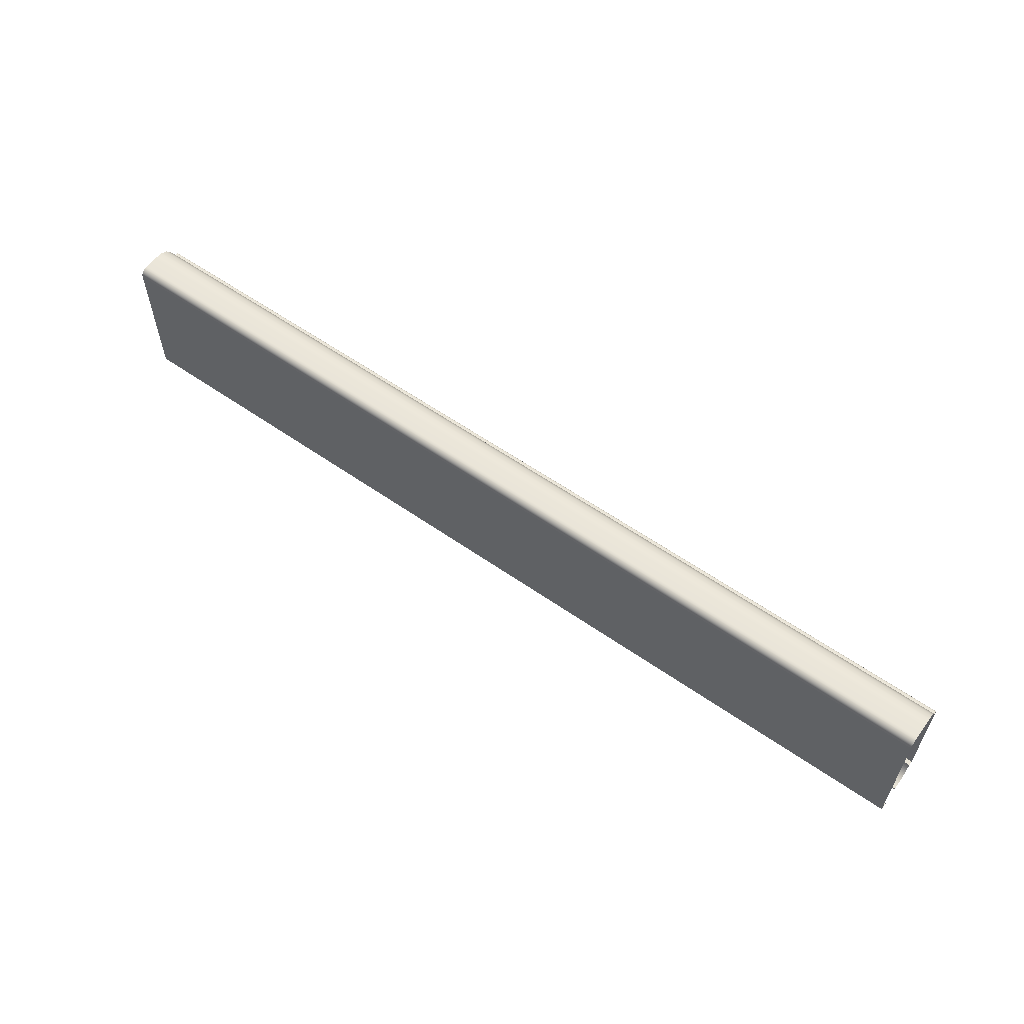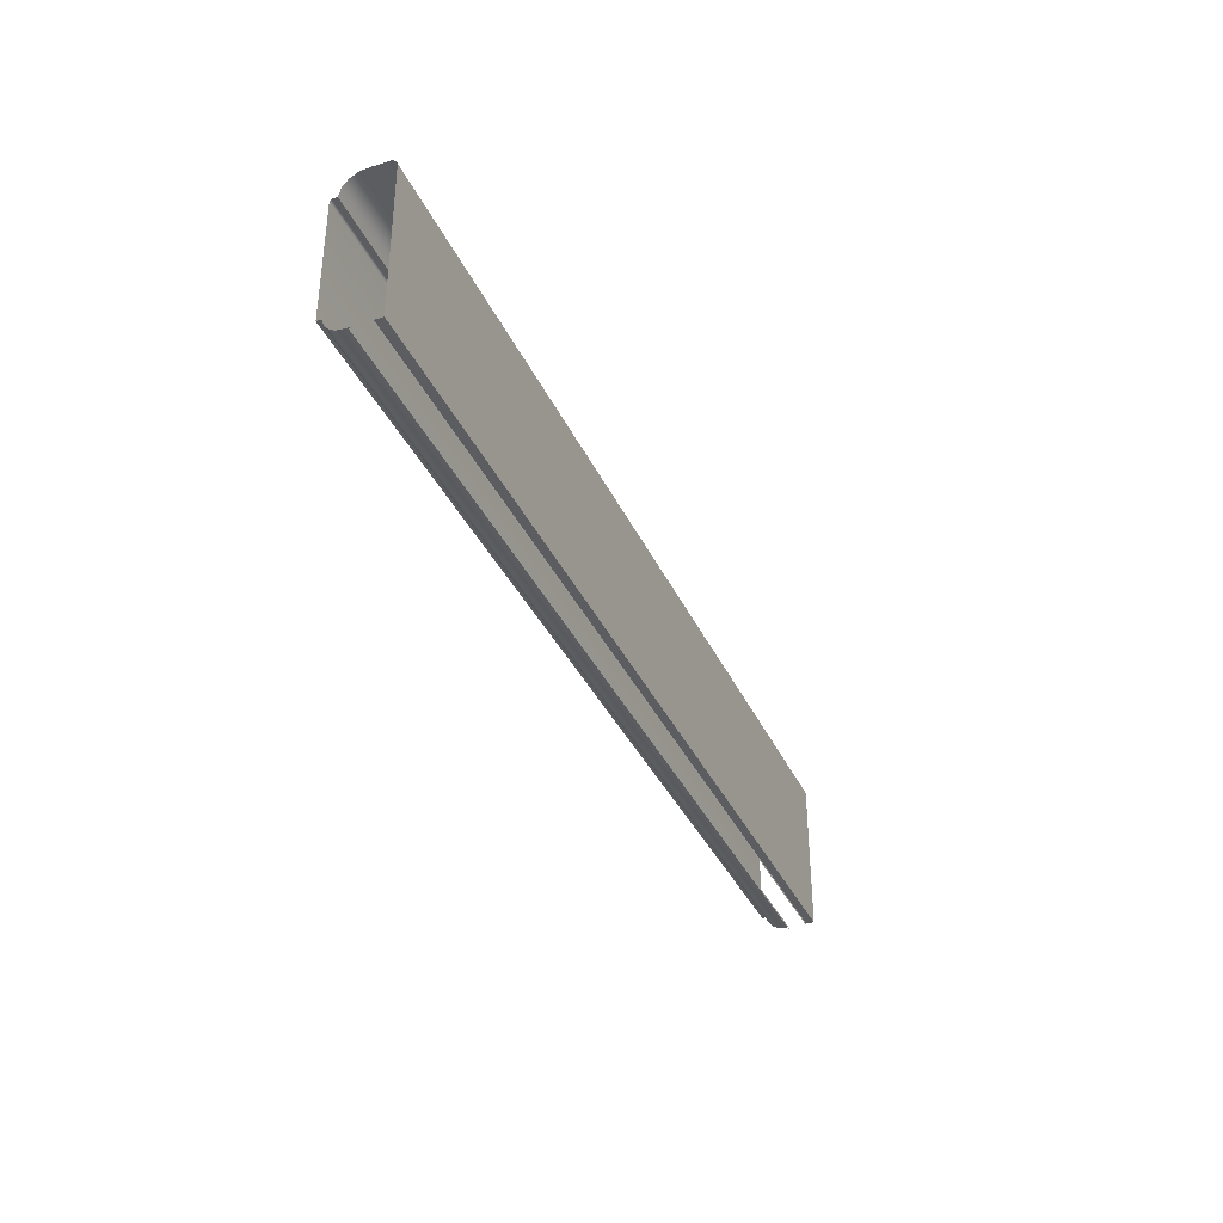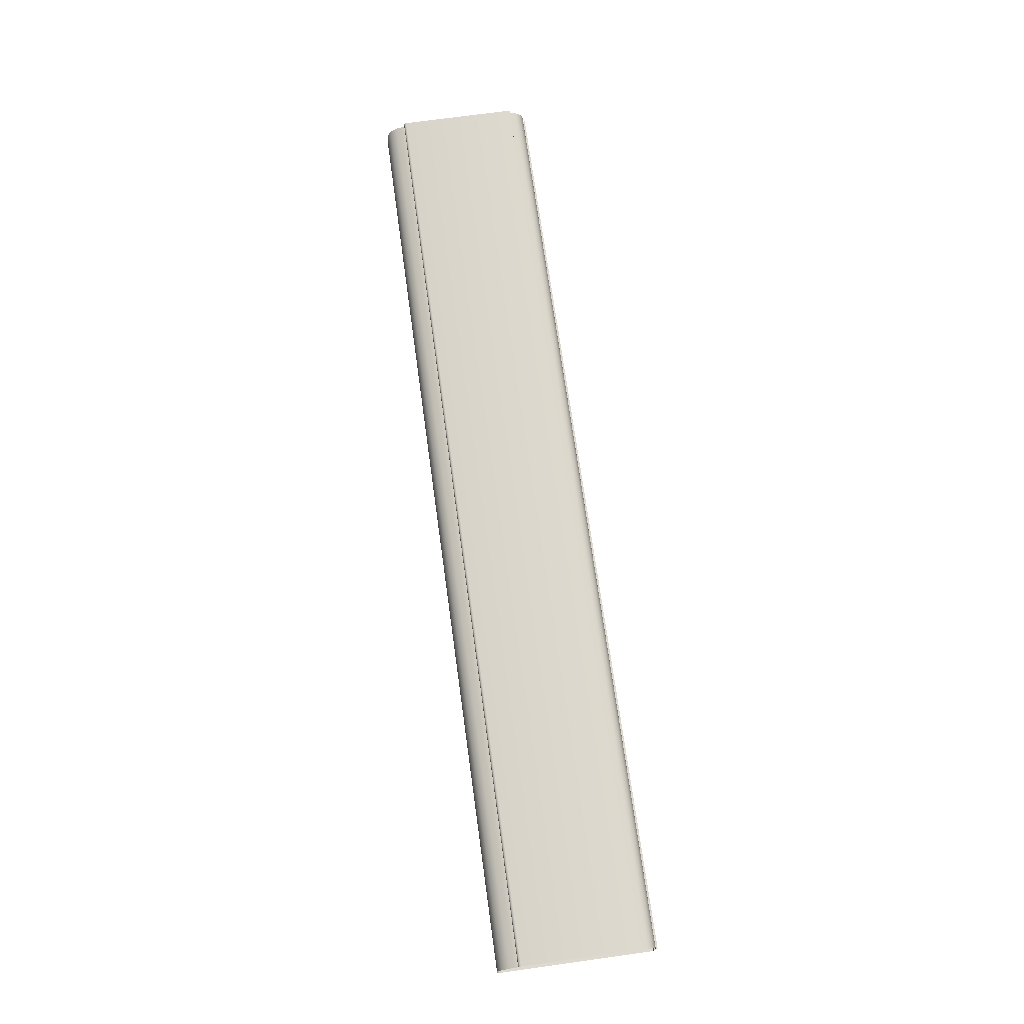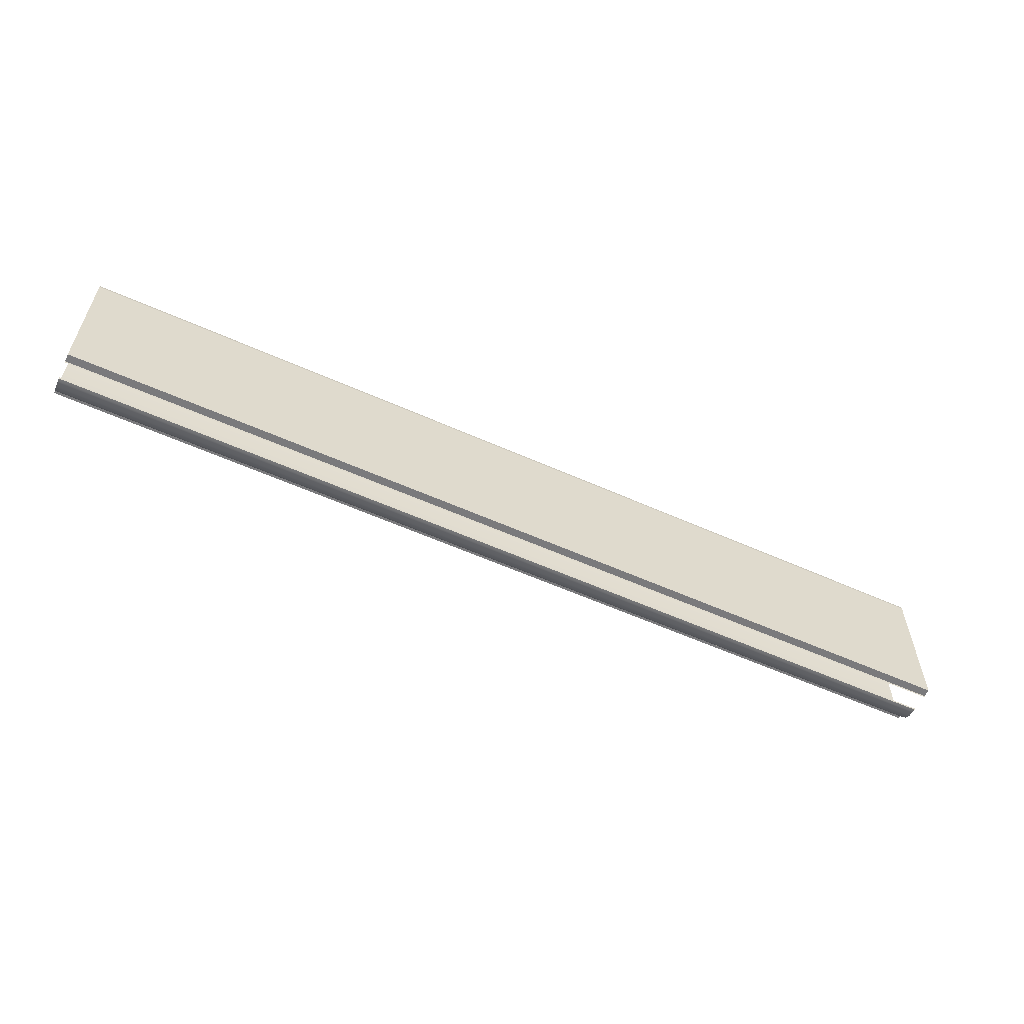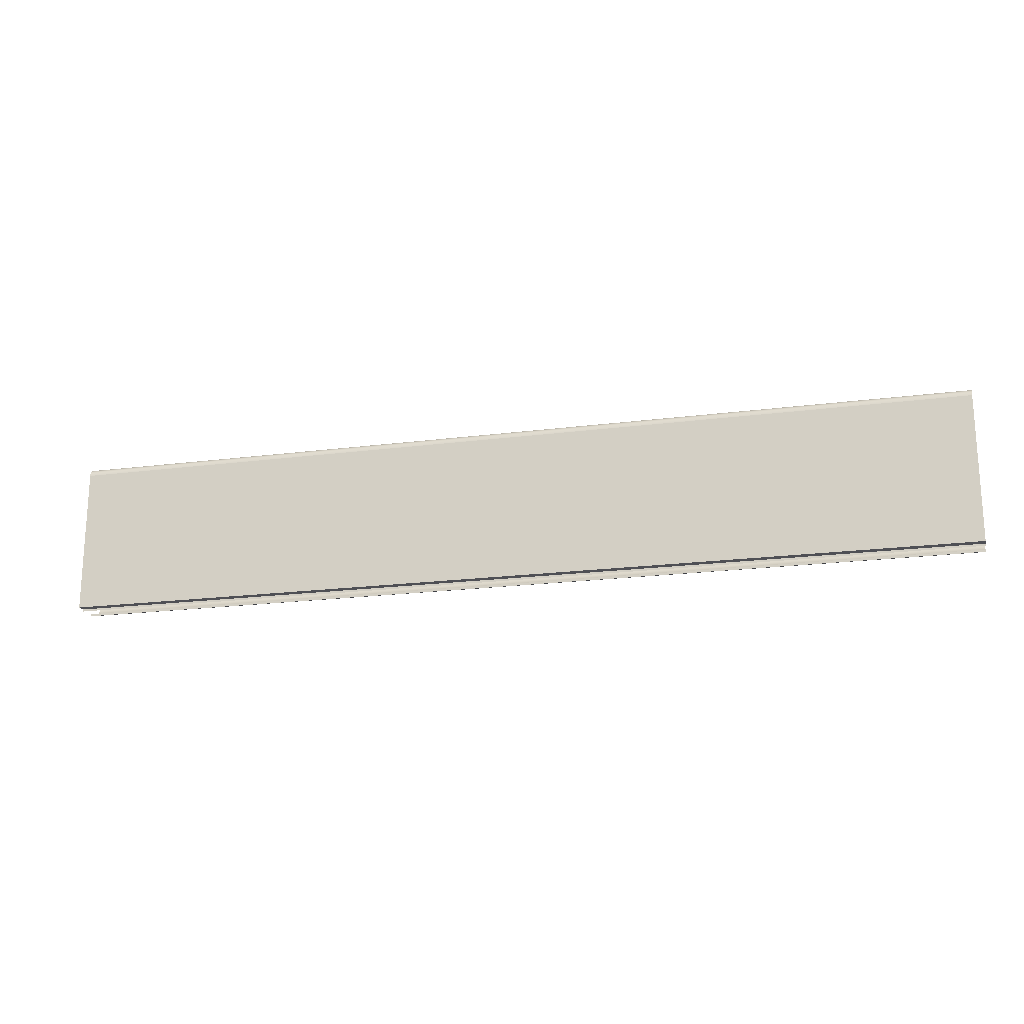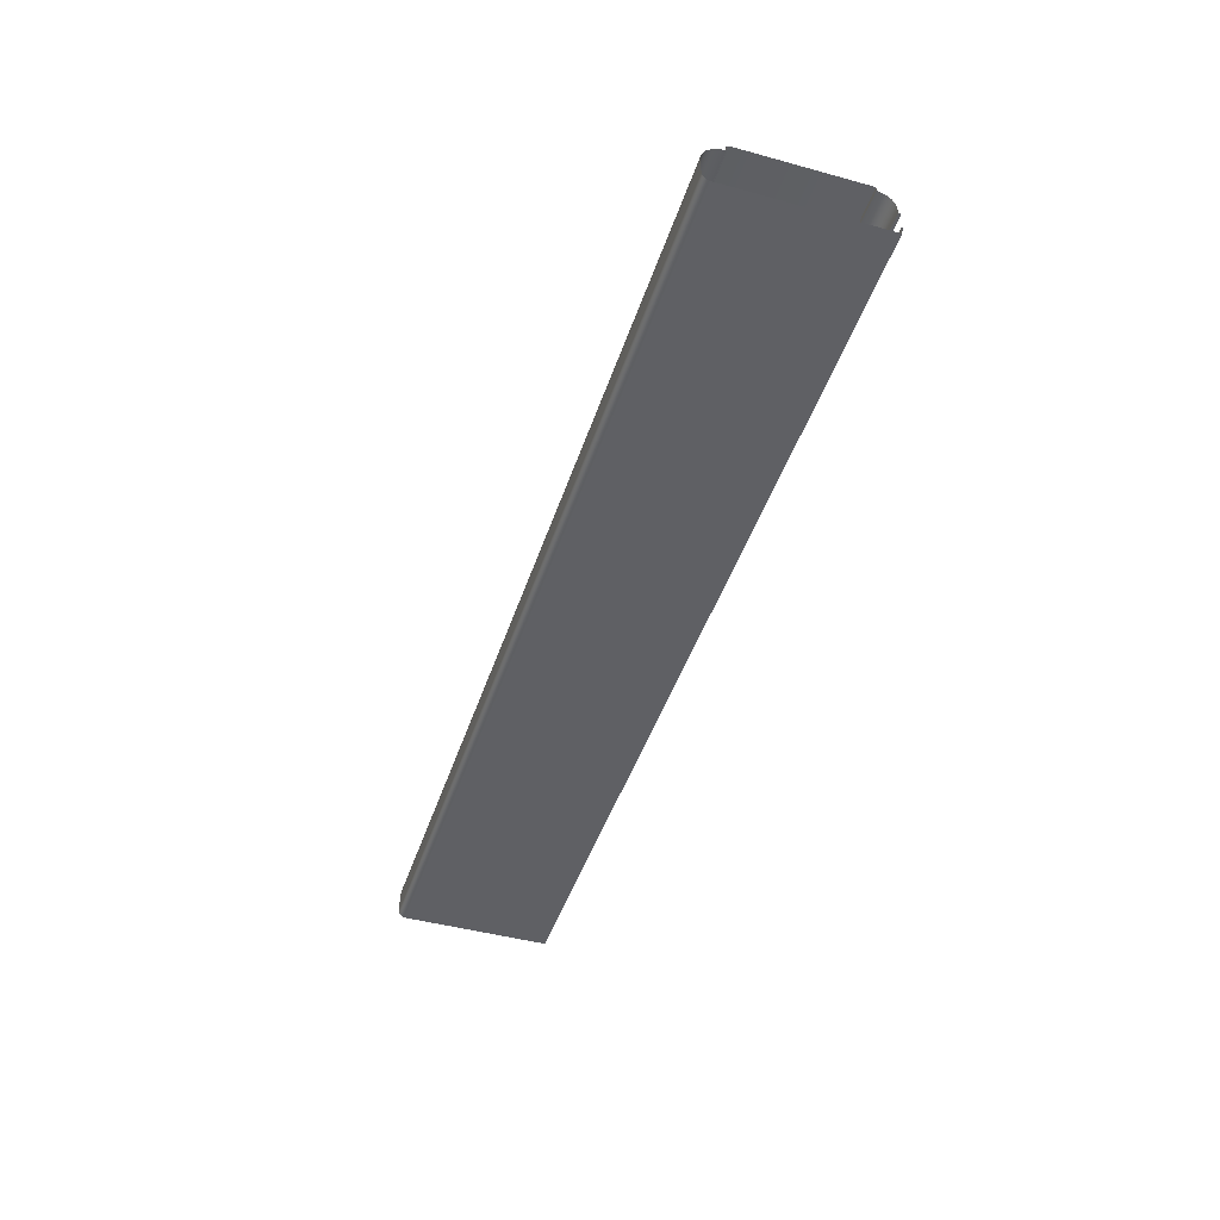
<metadata>
{"format":"obj","ext":"obj","renderer":"f3d","projection":"perspective","resolution":1024,"background":"white","views":[{"elev":59.0,"azim":-144.3,"up":"+Y"},{"elev":-36.2,"azim":112.4,"up":"+Y"},{"elev":71.7,"azim":-97.9,"up":"+Z"},{"elev":-58.2,"azim":155.2,"up":"+Y"},{"elev":-19.3,"azim":-166.1,"up":"+Y"},{"elev":-44.8,"azim":-107.7,"up":"+Z"}]}
</metadata>
<code>
o DF_11_TC4/DF_11_TC/mesh27/mesh27-geometry#mesh27-geometry
v -0.2989 0.1048 0.5232
v 0.2987 0.1033 0.5224
v -0.2989 0.1033 0.5224
v 0.2987 0.1048 0.5232
v 0.2987 0.1016 0.5222
v 0.2987 0.106 0.5245
v -0.2989 0.1016 0.5222
v -0.2989 0.106 0.5245
v 0.2987 0.006155 0.5222
v 0.2987 0.1066 0.5261
v -0.2989 0.006155 0.5222
v -0.2989 0.1066 0.5261
v -0.2989 0.006155 0.5273
v 0.2987 0.1066 0.5278
v 0.2987 0.006155 0.5273
v -0.2989 0.1066 0.5278
v 0.2987 0.00472 0.5273
v 0.2987 0.1066 0.5364
v -0.2989 0.00472 0.5273
v -0.2989 0.1066 0.5364
v -0.2989 0.1062 0.5422
v 0.2987 0.1062 0.5422
v 0.2987 0.1034 0.5473
v -0.2989 0.1034 0.5473
v -0.2989 0.09884 0.5509
v 0.2987 0.09884 0.5509
v -0.2989 0.0932 0.5523
v 0.2987 0.0932 0.5523
v 0.2987 0.0932 0.5549
v -0.2989 0.0932 0.5549
v 0.2987 0.09299 0.5557
v -0.2989 0.09299 0.5557
v 0.2987 0.09238 0.5564
v -0.2989 0.09238 0.5564
v -0.2989 0.09152 0.5566
v 0.2987 0.09152 0.5566
v -0.2989 0.01611 0.5566
v 0.2987 0.01611 0.5566
v 0.2987 0.01611 0.5537
v -0.2989 0.01611 0.5537
v -0.2989 0.01203 0.5524
v 0.2987 0.01203 0.5524
v -0.2989 0.008723 0.5497
v 0.2987 0.008723 0.5497
v 0.2987 0.006669 0.5459
v -0.2989 0.006669 0.5459
v 0.2987 0.006155 0.5416
v -0.2989 0.006155 0.5416
v 0.2987 0.006155 0.5391
v -0.2989 0.006155 0.5391
v -0.2989 0.00472 0.5391
v 0.2987 0.00472 0.5391
f 1 2 3
f 2 1 4
f 5 3 2
f 1 6 4
f 3 5 7
f 6 1 8
f 9 7 5
f 8 10 6
f 7 9 11
f 10 8 12
f 9 13 11
f 12 14 10
f 13 9 15
f 14 12 16
f 17 13 15
f 16 18 14
f 13 17 19
f 18 16 20
f 21 18 20
f 18 21 22
f 21 23 22
f 23 21 24
f 25 23 24
f 23 25 26
f 27 26 25
f 26 27 28
f 27 29 28
f 29 27 30
f 30 31 29
f 31 30 32
f 32 33 31
f 33 32 34
f 35 33 34
f 33 35 36
f 37 36 35
f 36 37 38
f 37 39 38
f 39 37 40
f 41 39 40
f 39 41 42
f 43 42 41
f 42 43 44
f 43 45 44
f 45 43 46
f 46 47 45
f 47 46 48
f 48 49 47
f 49 48 50
f 51 49 50
f 49 51 52
f 3 2 1
f 4 1 2
f 2 3 5
f 4 6 1
f 7 5 3
f 8 1 6
f 5 7 9
f 6 10 8
f 11 9 7
f 12 8 10
f 11 13 9
f 10 14 12
f 15 9 13
f 16 12 14
f 15 13 17
f 14 18 16
f 19 17 13
f 20 16 18
f 20 18 21
f 22 21 18
f 22 23 21
f 24 21 23
f 24 23 25
f 26 25 23
f 25 26 27
f 28 27 26
f 28 29 27
f 30 27 29
f 29 31 30
f 32 30 31
f 31 33 32
f 34 32 33
f 34 33 35
f 36 35 33
f 35 36 37
f 38 37 36
f 38 39 37
f 40 37 39
f 40 39 41
f 42 41 39
f 41 42 43
f 44 43 42
f 44 45 43
f 46 43 45
f 45 47 46
f 48 46 47
f 47 49 48
f 50 48 49
f 50 49 51
f 52 51 49

</code>
